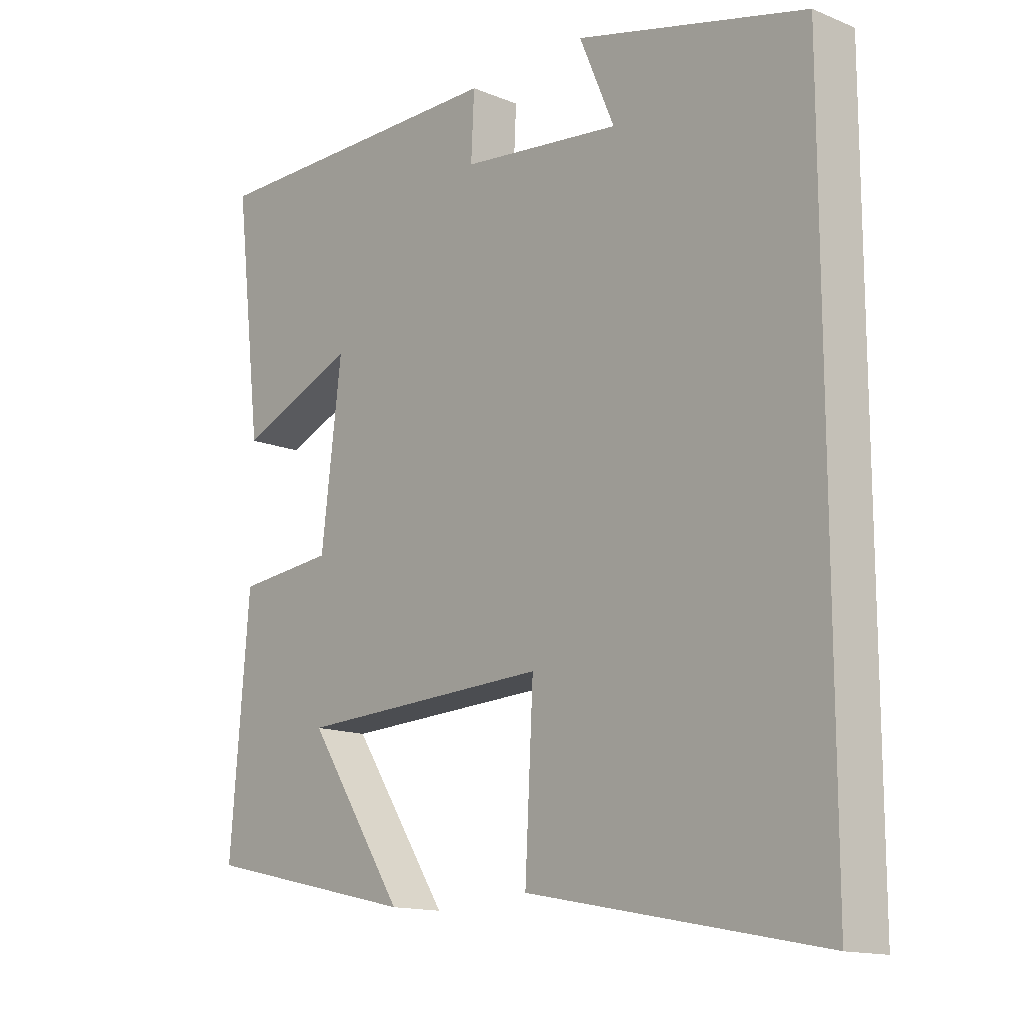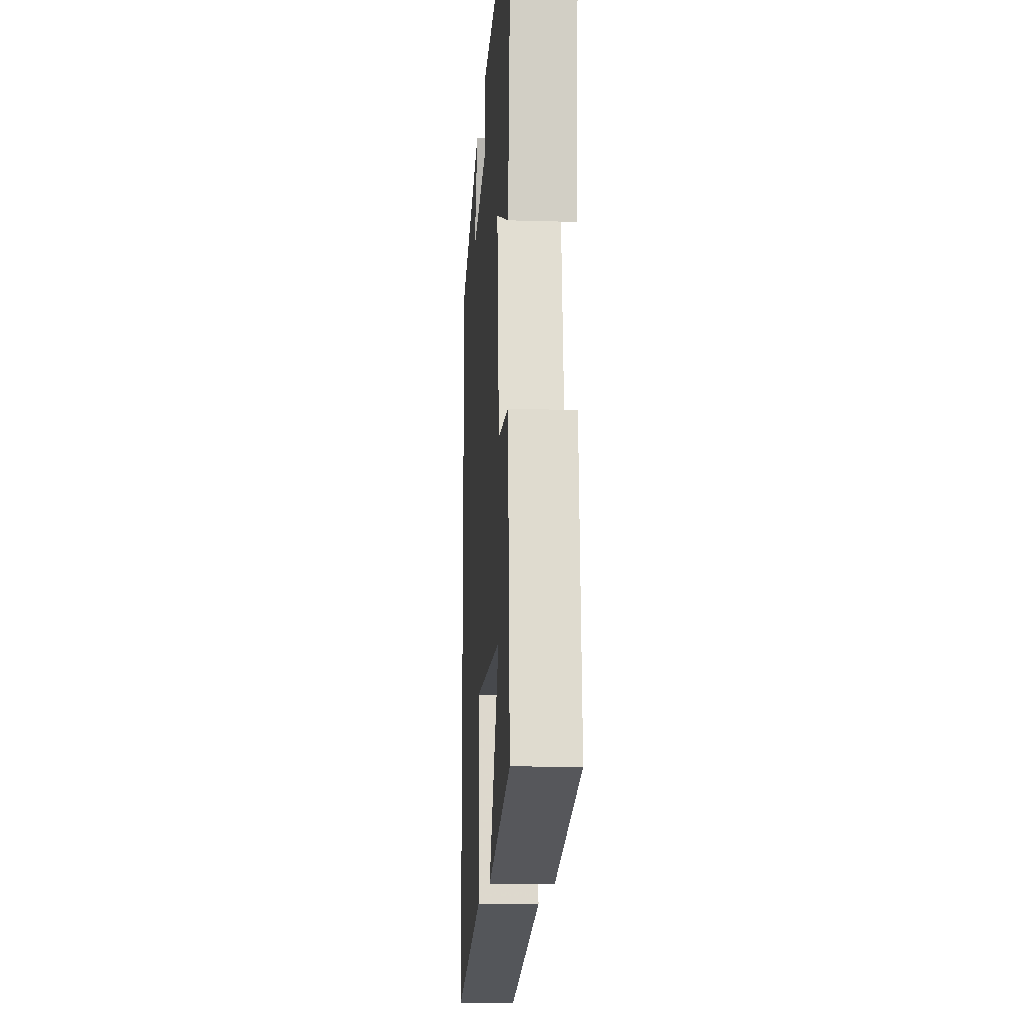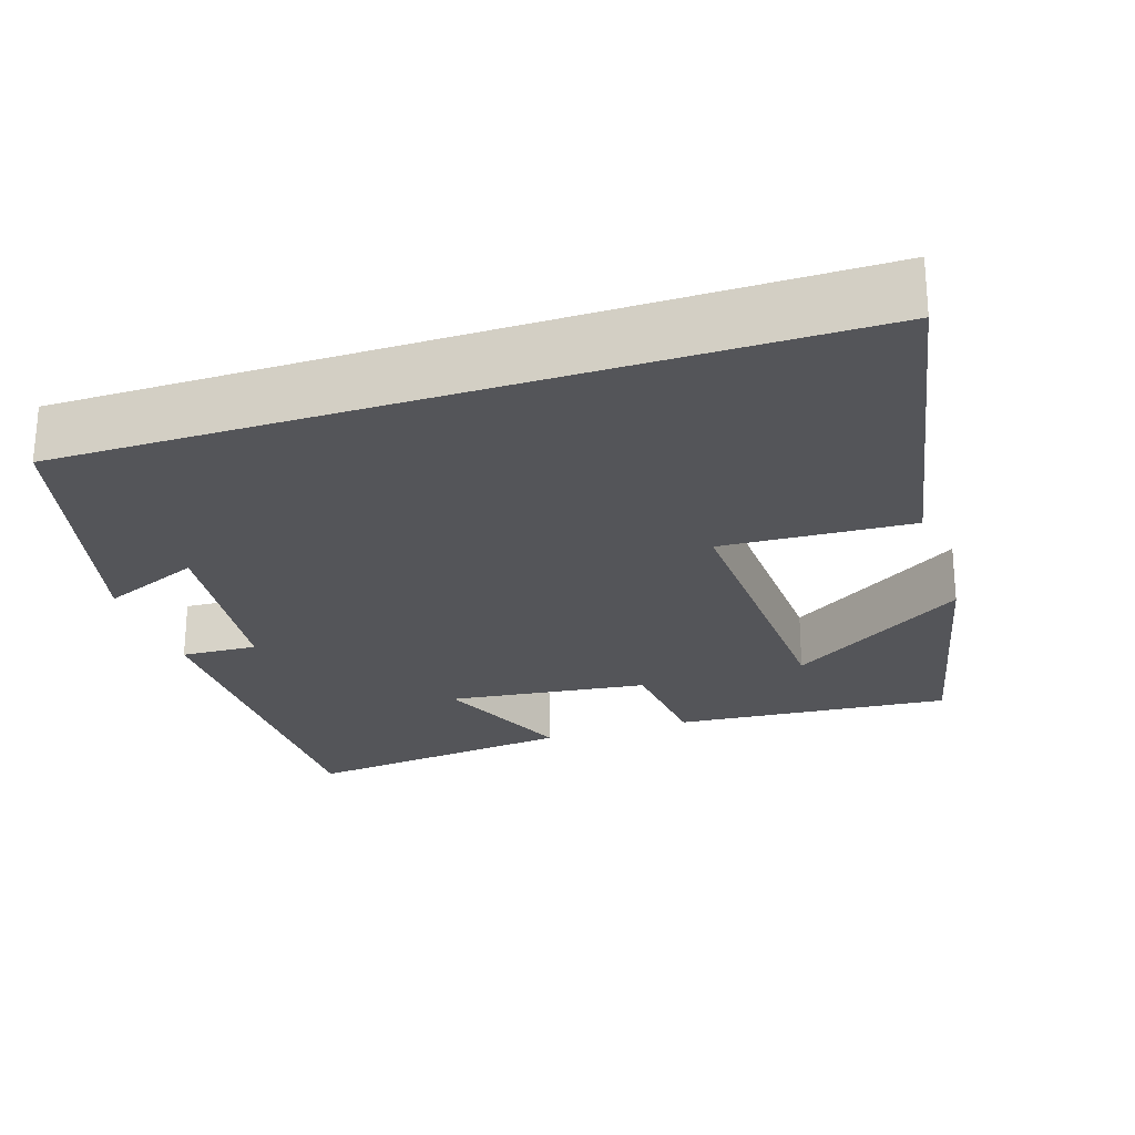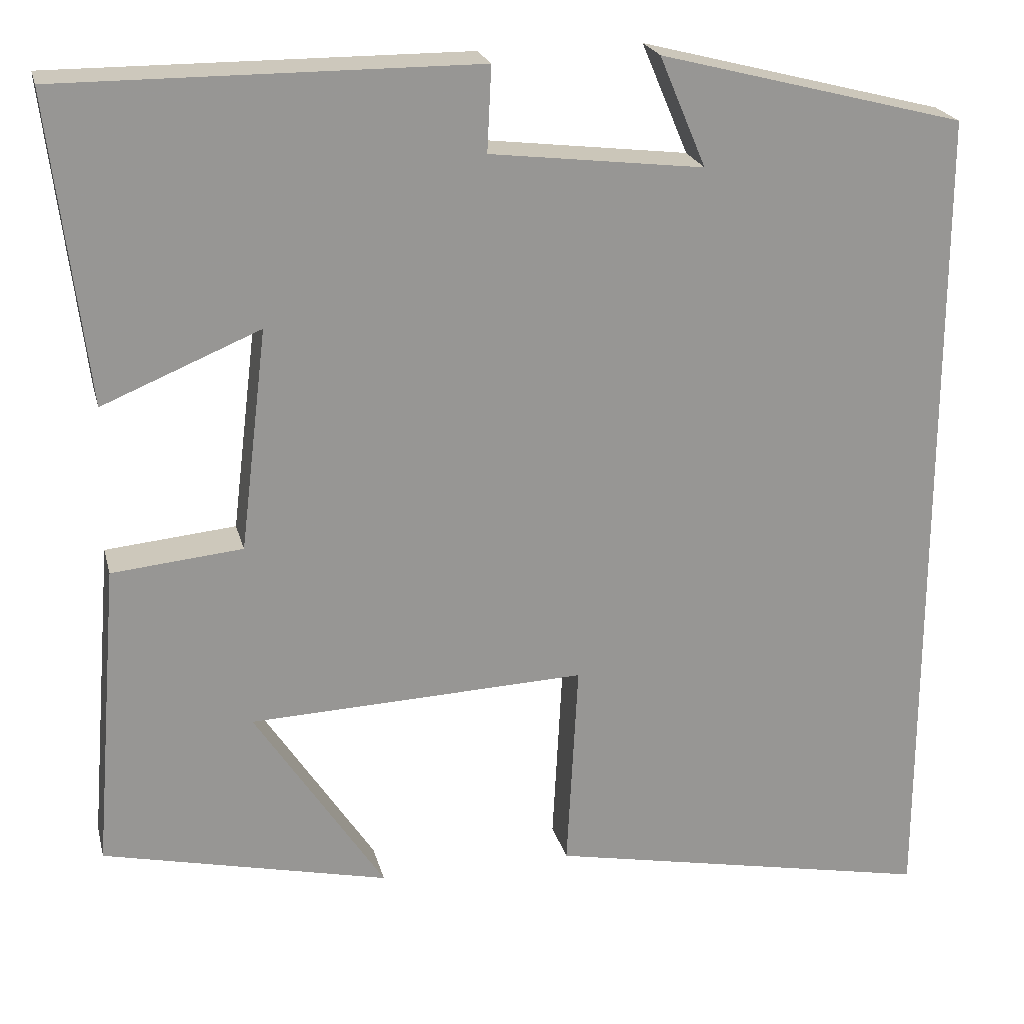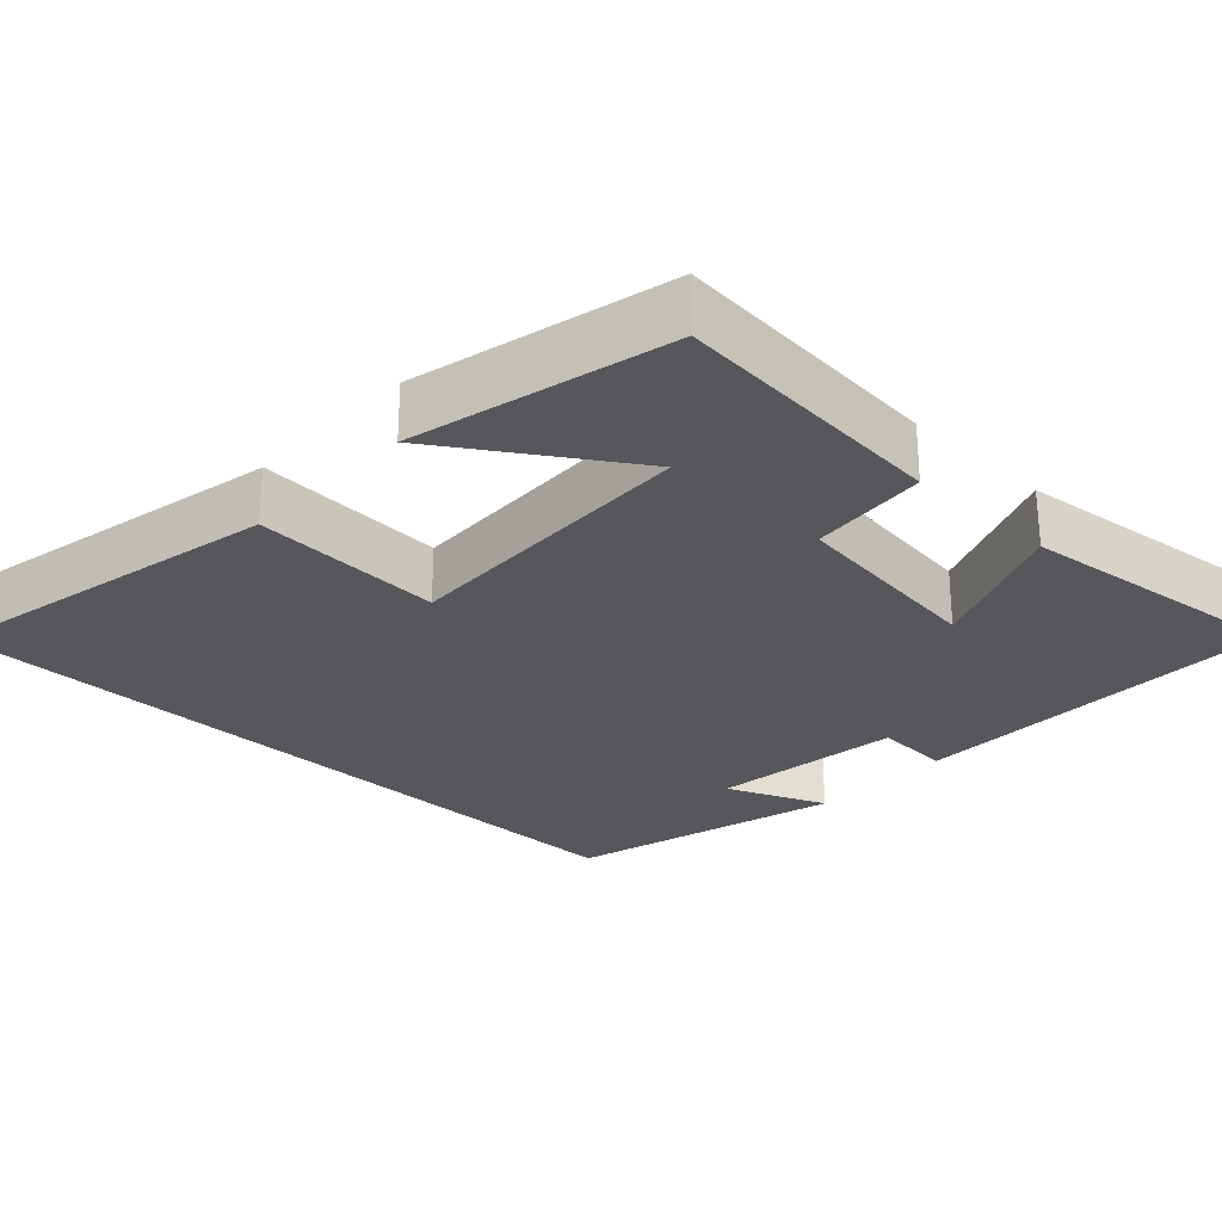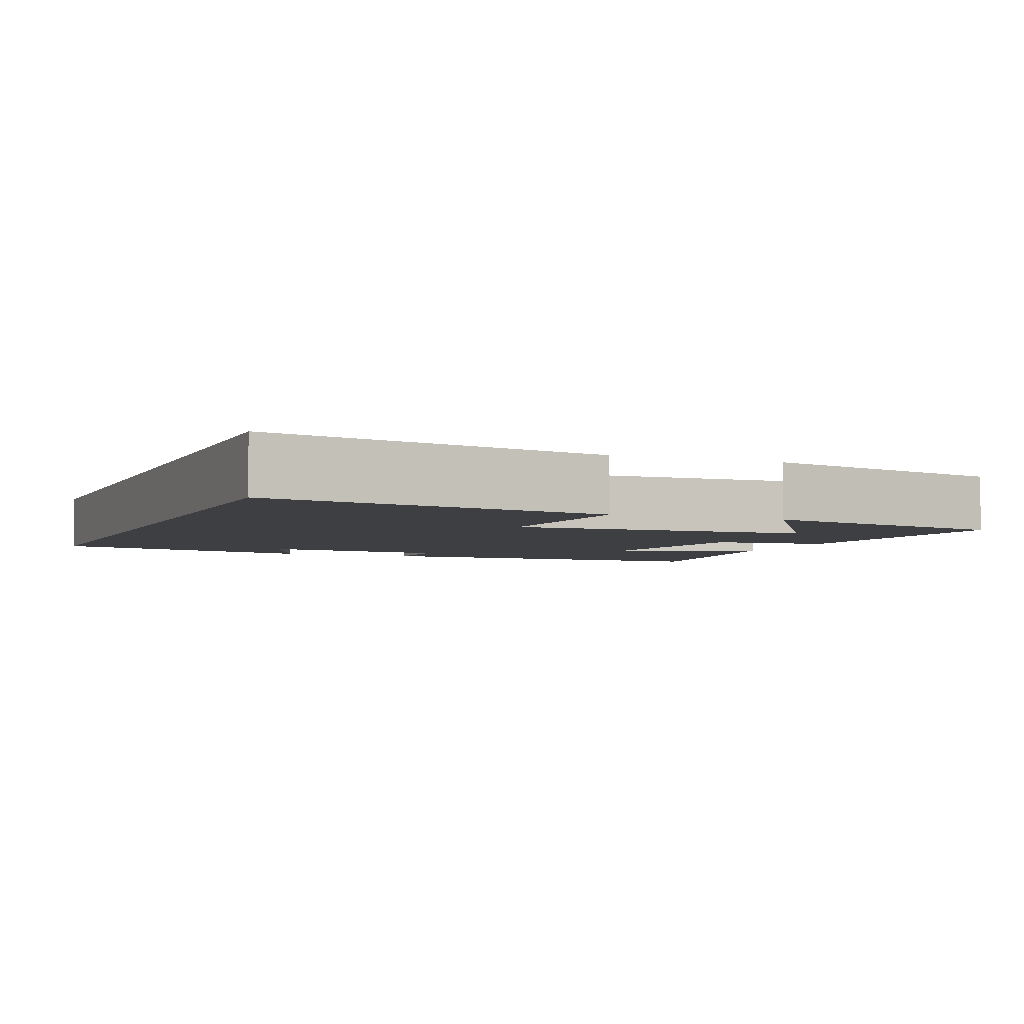
<metadata>
{"format":"obj","ext":"obj","renderer":"f3d","projection":"perspective","resolution":1024,"background":"white","views":[{"elev":-14.4,"azim":48.2,"up":"+Z"},{"elev":-14.3,"azim":-93.7,"up":"+Z"},{"elev":-24.7,"azim":108.2,"up":"+Y"},{"elev":22.1,"azim":-13.5,"up":"+Z"},{"elev":-27.2,"azim":-133.5,"up":"+Y"},{"elev":-4.1,"azim":157.9,"up":"+Y"}]}
</metadata>
<code>
v -0.53 0.07 -0.423
v -0.5 0.07 -0.06
v -0.346 0.07 -0.045
v -0.314 0.07 0.217
v -0.5 0.07 0.14
v -0.543 0.07 0.502
v -0.053 0.07 0.5
v -0.058 0.07 0.4
v 0.194 0.07 0.37
v 0.139 0.07 0.5
v 0.5 0.07 0.407
v 0.5 0.07 -0.59
v 0.04 0.07 -0.5
v 0.053 0.07 -0.251
v -0.345 0.07 -0.267
v -0.192 0.07 -0.5
v -0.53 0 -0.423
v -0.5 0 -0.06
v -0.346 0 -0.045
v -0.314 0 0.217
v -0.5 0 0.14
v -0.543 0 0.502
v -0.053 0 0.5
v -0.058 0 0.4
v 0.194 0 0.37
v 0.139 0 0.5
v 0.5 0 0.407
v 0.5 0 -0.59
v 0.04 0 -0.5
v 0.053 0 -0.251
v -0.345 0 -0.267
v -0.192 0 -0.5
f 15 16 1 2
f 14 15 2 3
f 11 12 13 14
f 11 14 3 4
f 9 10 11
f 9 11 4
f 8 9 4
f 6 7 8
f 5 6 8
f 4 5 8
f 18 17 32 31
f 19 18 31 30
f 30 29 28 27
f 20 19 30 27
f 27 26 25
f 20 27 25
f 20 25 24
f 24 23 22
f 24 22 21
f 24 21 20
f 1 17 18 2
f 2 18 19 3
f 3 19 20 4
f 4 20 21 5
f 5 21 22 6
f 6 22 23 7
f 7 23 24 8
f 8 24 25 9
f 9 25 26 10
f 10 26 27 11
f 11 27 28 12
f 12 28 29 13
f 13 29 30 14
f 14 30 31 15
f 15 31 32 16
f 16 32 17 1

</code>
